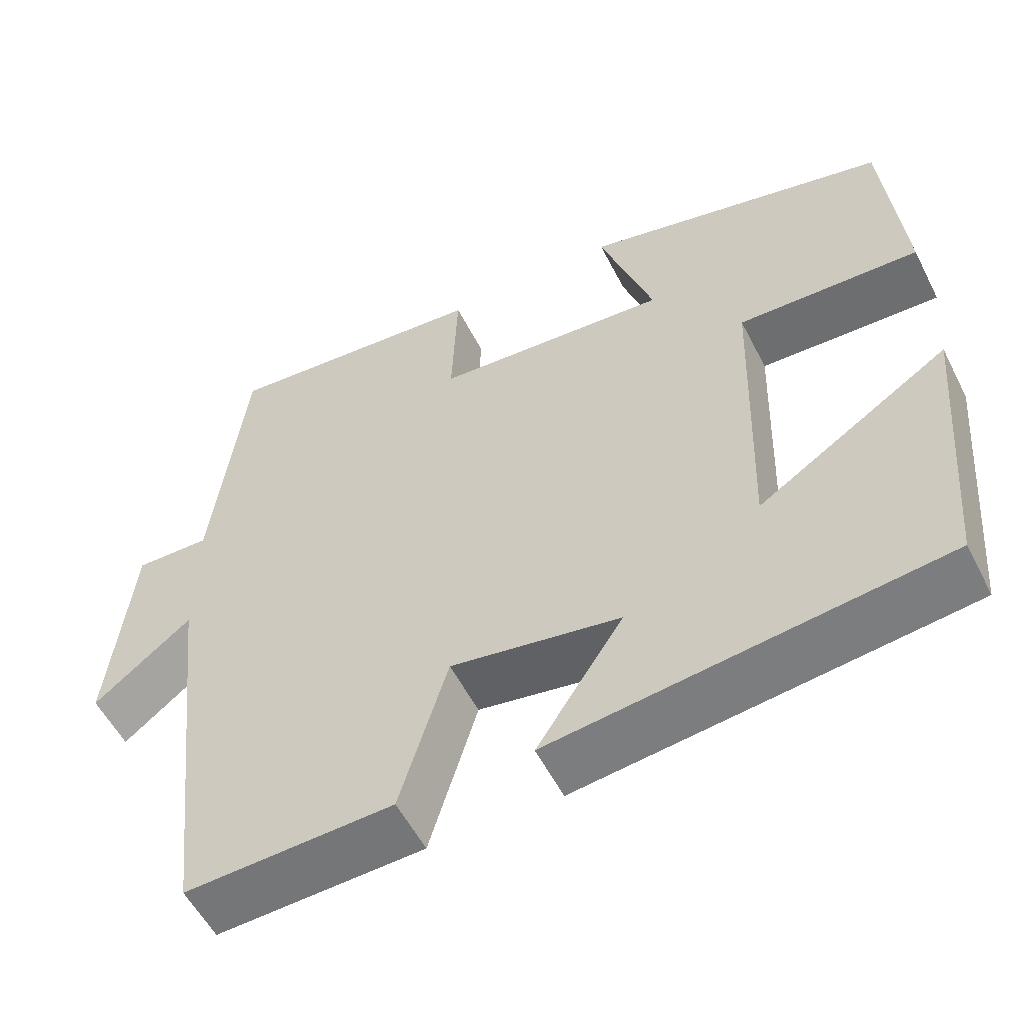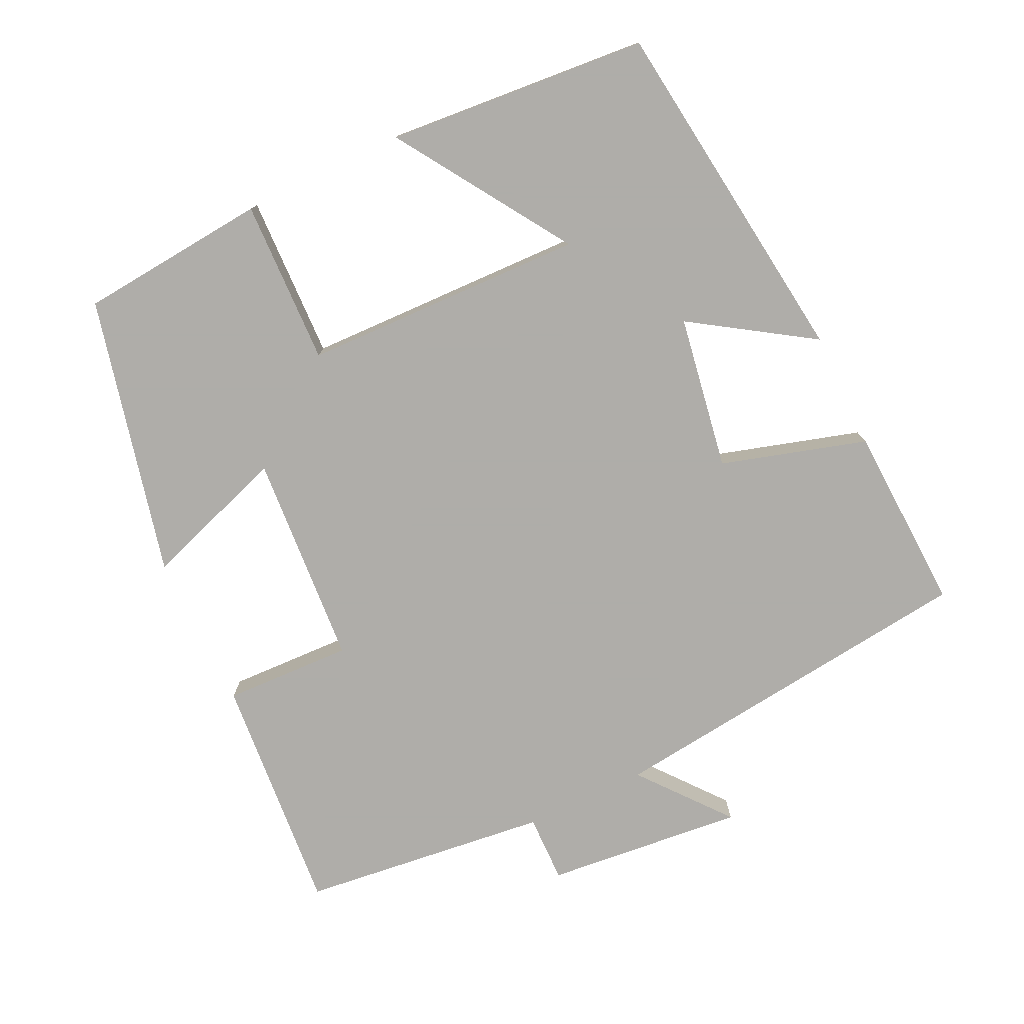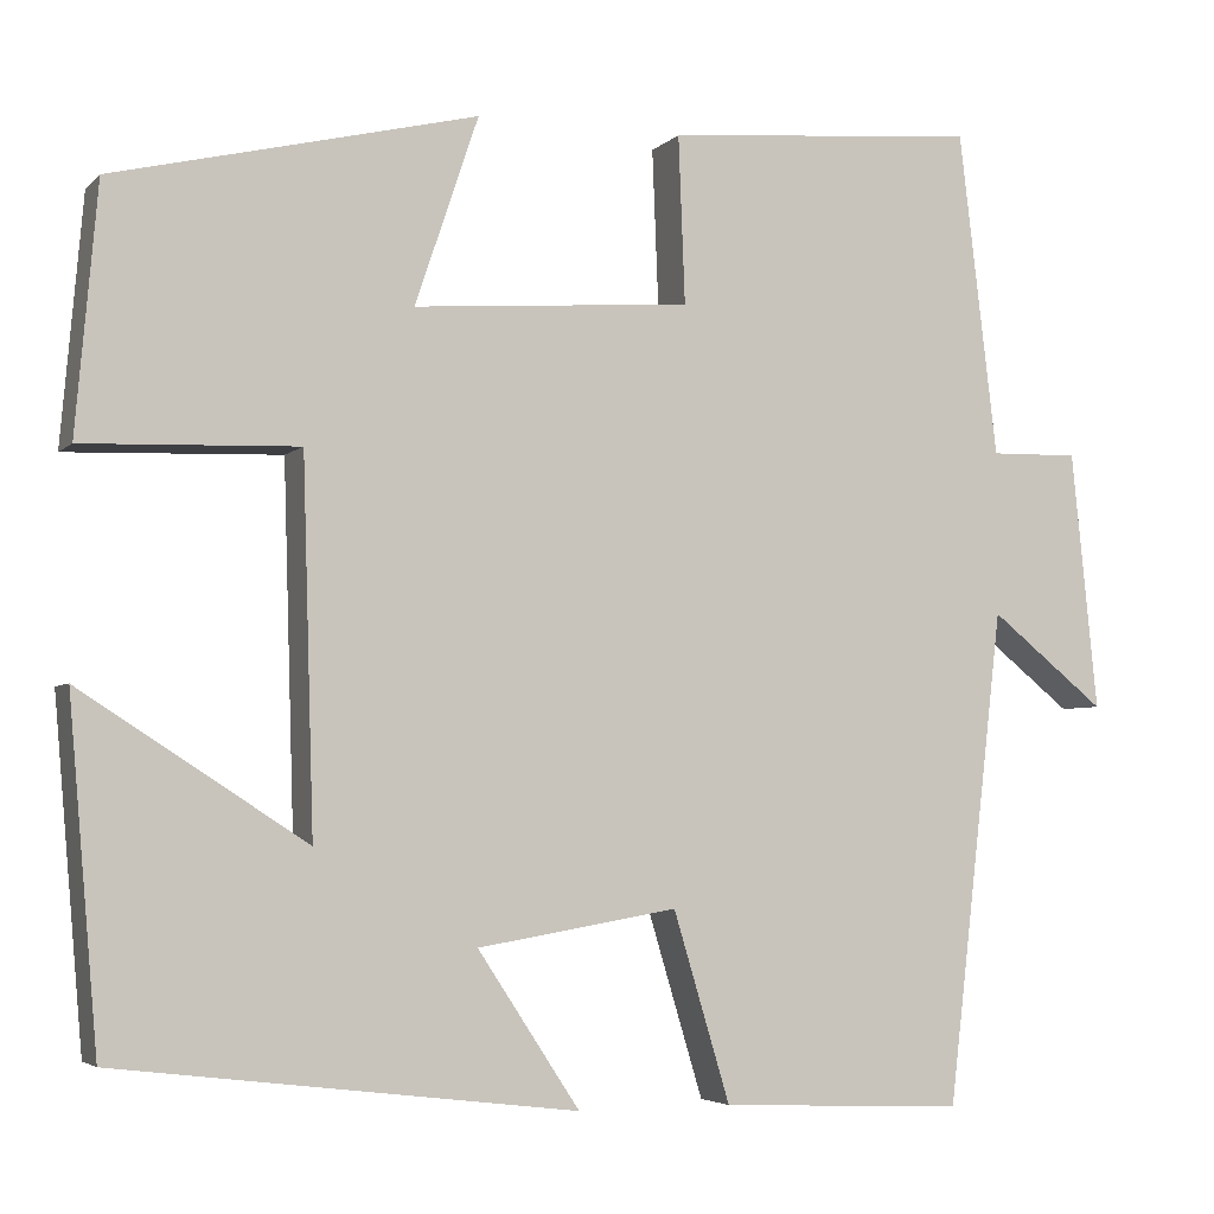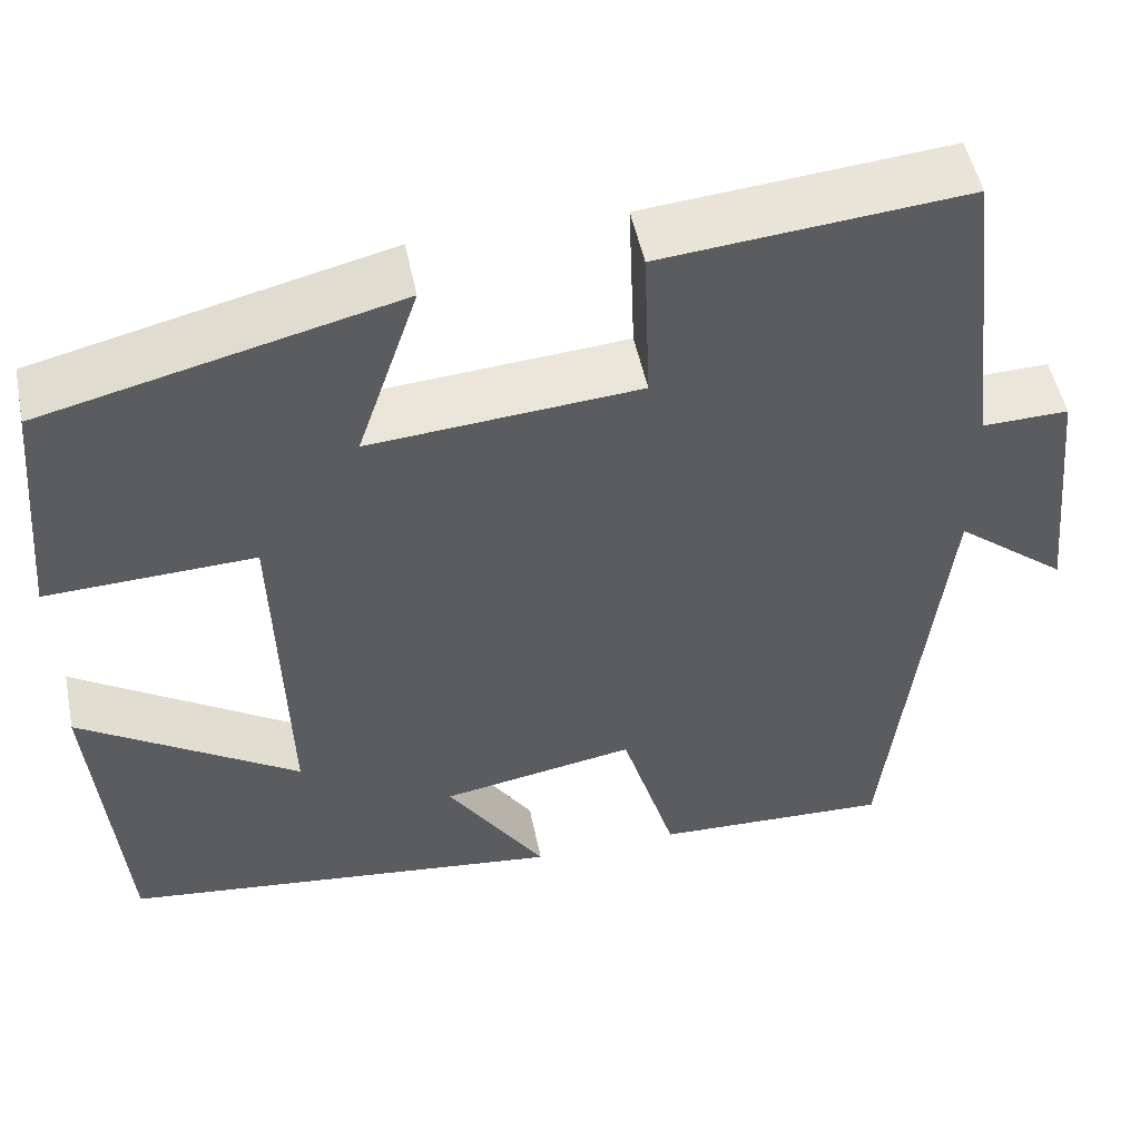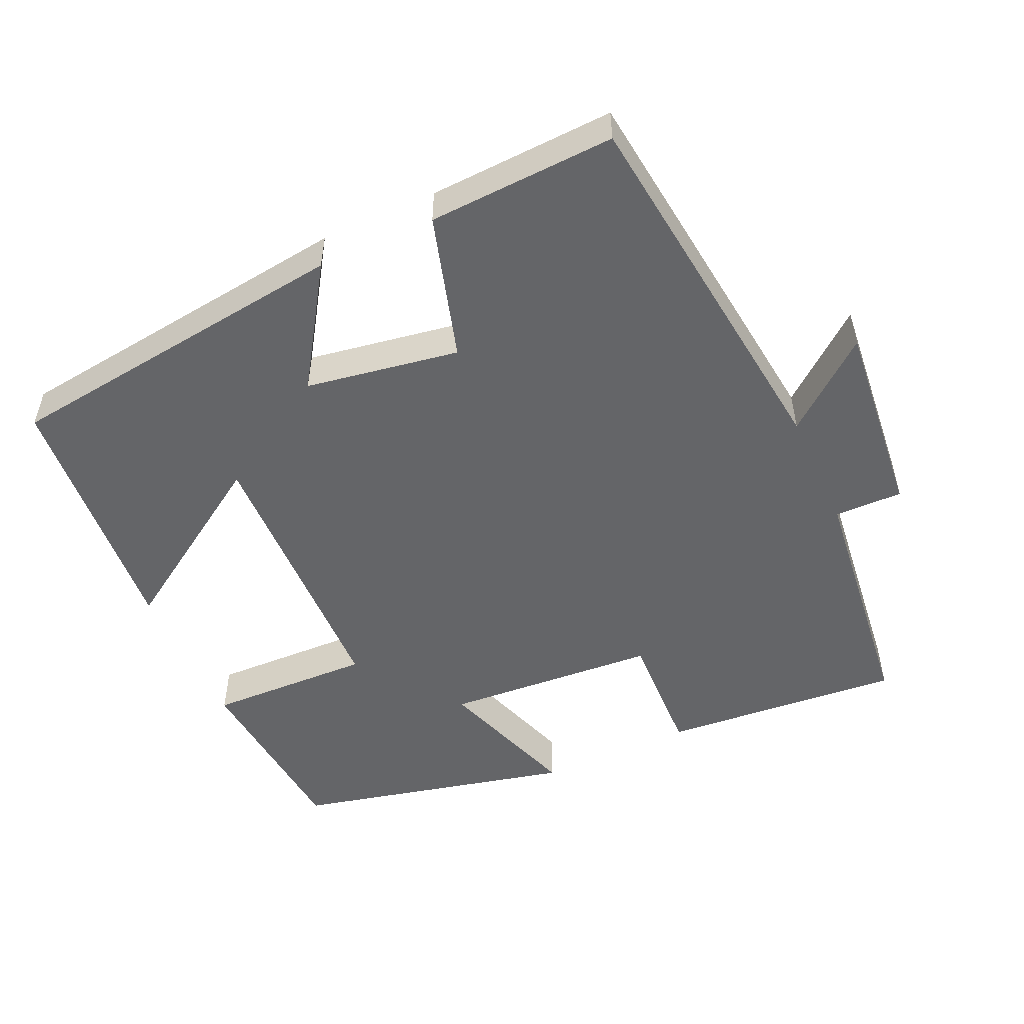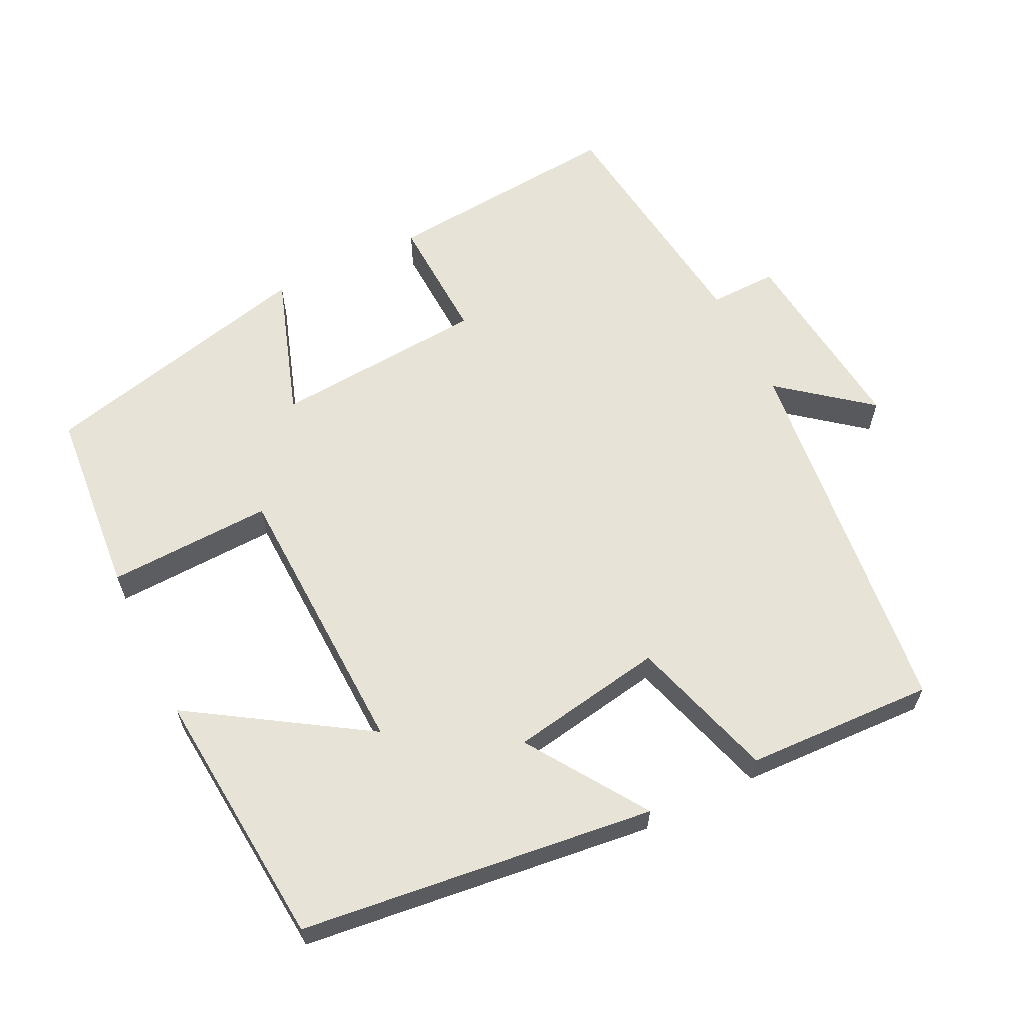
<metadata>
{"format":"obj","ext":"obj","renderer":"f3d","projection":"perspective","resolution":1024,"background":"white","views":[{"elev":-55.4,"azim":26.8,"up":"+Z"},{"elev":-77.2,"azim":115.7,"up":"+Y"},{"elev":-4.2,"azim":158.1,"up":"+Z"},{"elev":51.0,"azim":168.4,"up":"+Z"},{"elev":-51.6,"azim":-155.3,"up":"+Y"},{"elev":61.8,"azim":153.7,"up":"+Y"}]}
</metadata>
<code>
v 0.477 0.07 0.408
v 0.5 0.07 0.147
v 0.273 0.07 0.155
v 0.261 0.07 -0.235
v 0.5 0.07 -0.081
v 0.469 0.07 -0.441
v -0.017 0.07 -0.5
v 0.091 0.07 -0.336
v -0.121 0.07 -0.3
v -0.181 0.07 -0.5
v -0.44 0.07 -0.511
v -0.5 0.07 0.011
v -0.622 0.07 -0.087
v -0.594 0.07 0.187
v -0.5 0.07 0.185
v -0.459 0.07 0.529
v -0.127 0.07 0.5
v -0.134 0.07 0.323
v 0.16 0.07 0.301
v 0.093 0.07 0.5
v 0.477 0 0.408
v 0.5 0 0.147
v 0.273 0 0.155
v 0.261 0 -0.235
v 0.5 0 -0.081
v 0.469 0 -0.441
v -0.017 0 -0.5
v 0.091 0 -0.336
v -0.121 0 -0.3
v -0.181 0 -0.5
v -0.44 0 -0.511
v -0.5 0 0.011
v -0.622 0 -0.087
v -0.594 0 0.187
v -0.5 0 0.185
v -0.459 0 0.529
v -0.127 0 0.5
v -0.134 0 0.323
v 0.16 0 0.301
v 0.093 0 0.5
f 1 2 3
f 20 1 3
f 19 20 3
f 18 19 3 4
f 15 16 17 18
f 15 18 4
f 12 13 14 15
f 11 12 15
f 10 11 15
f 9 10 15
f 8 9 15 4
f 7 8 4
f 4 5 6 7
f 23 22 21
f 23 21 40
f 23 40 39
f 24 23 39 38
f 38 37 36 35
f 24 38 35
f 35 34 33 32
f 35 32 31
f 35 31 30
f 35 30 29
f 24 35 29 28
f 24 28 27
f 27 26 25 24
f 1 21 22 2
f 2 22 23 3
f 3 23 24 4
f 4 24 25 5
f 5 25 26 6
f 6 26 27 7
f 7 27 28 8
f 8 28 29 9
f 9 29 30 10
f 10 30 31 11
f 11 31 32 12
f 12 32 33 13
f 13 33 34 14
f 14 34 35 15
f 15 35 36 16
f 16 36 37 17
f 17 37 38 18
f 18 38 39 19
f 19 39 40 20
f 20 40 21 1

</code>
